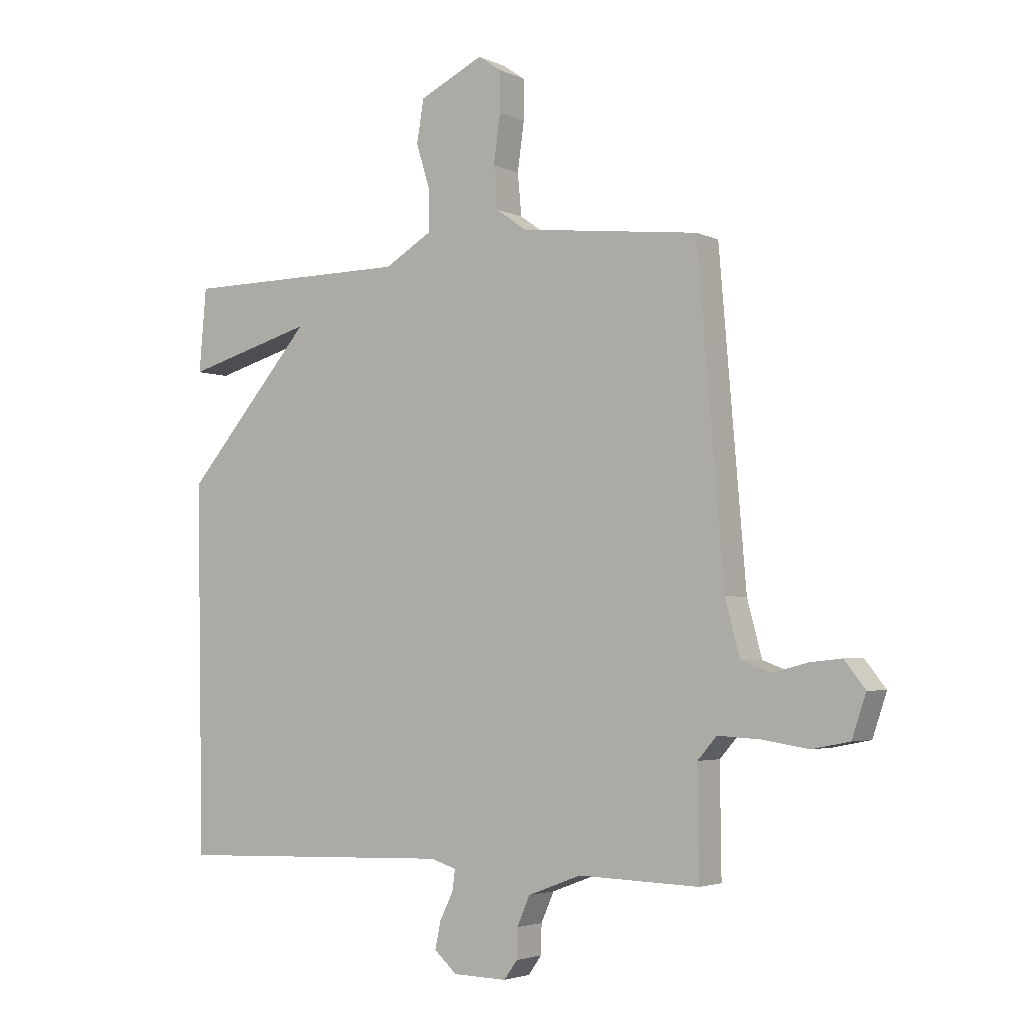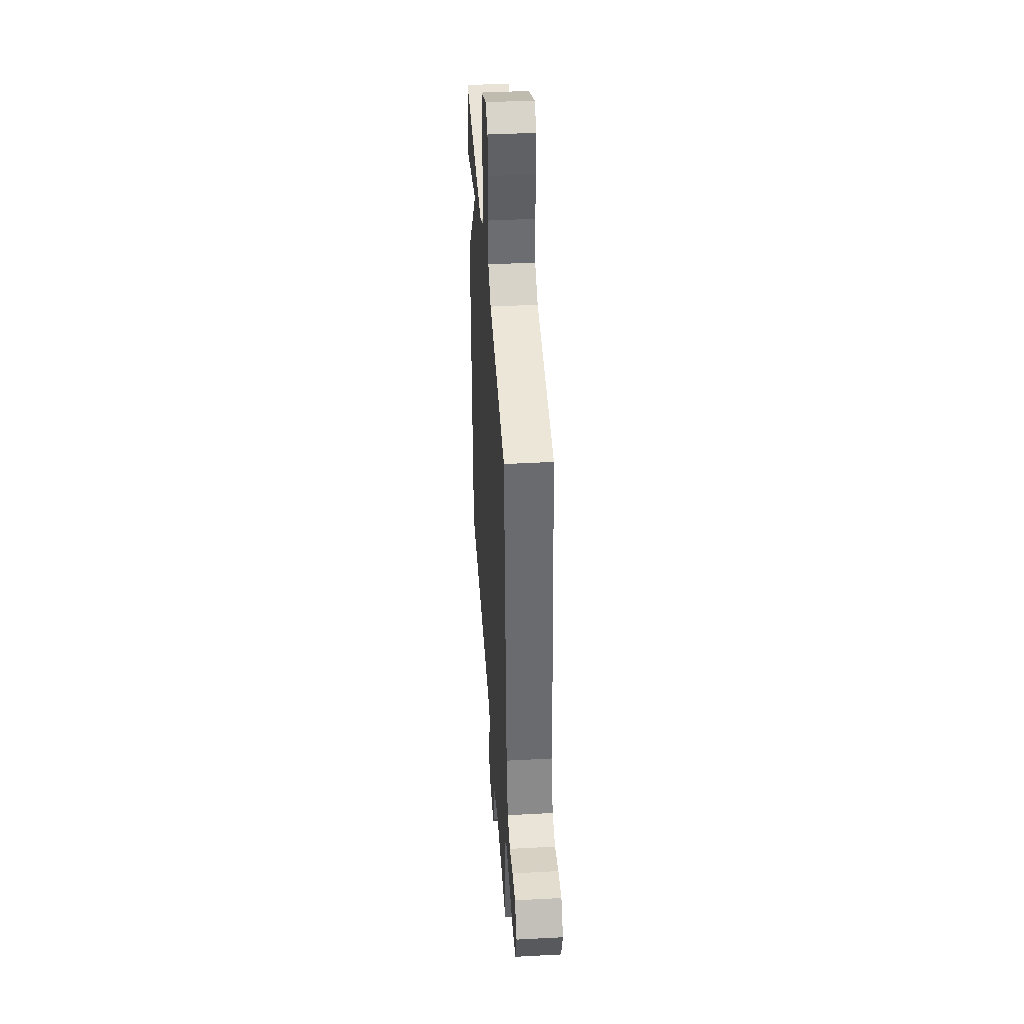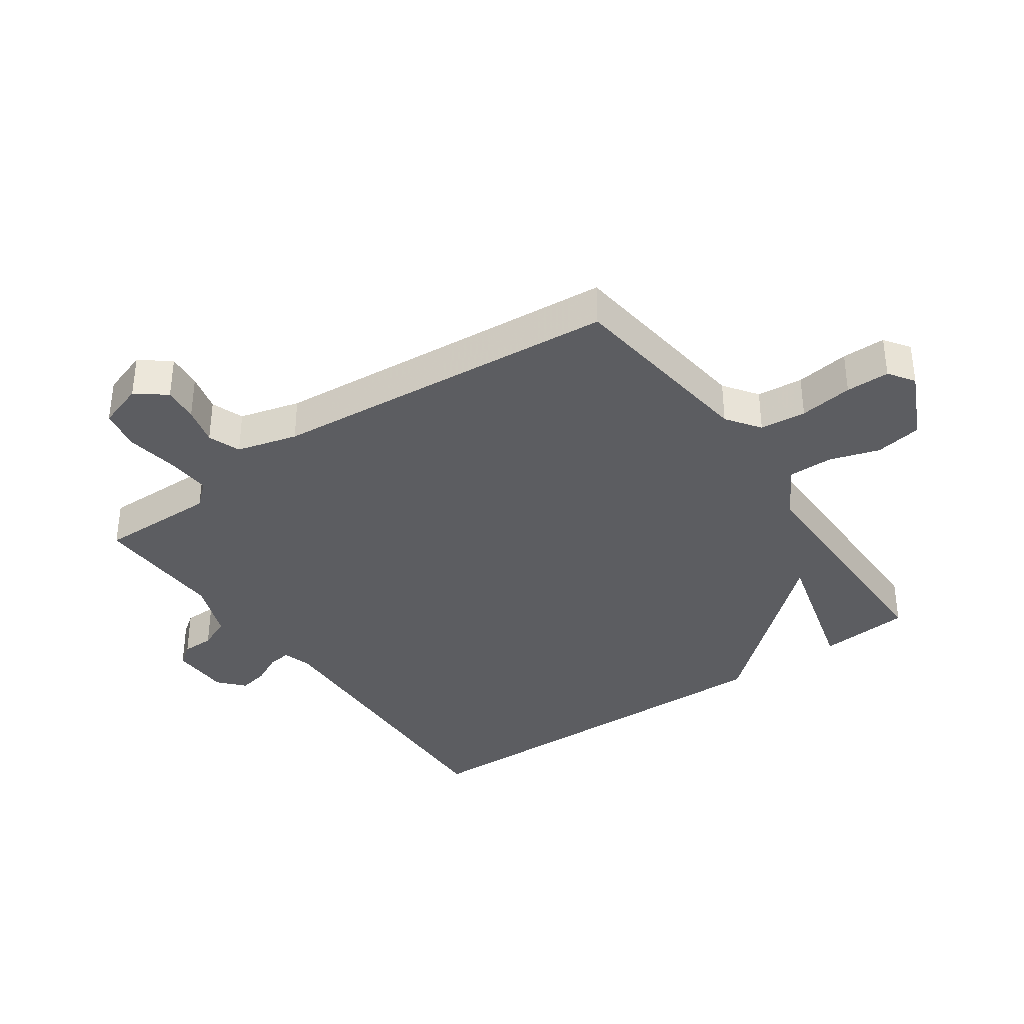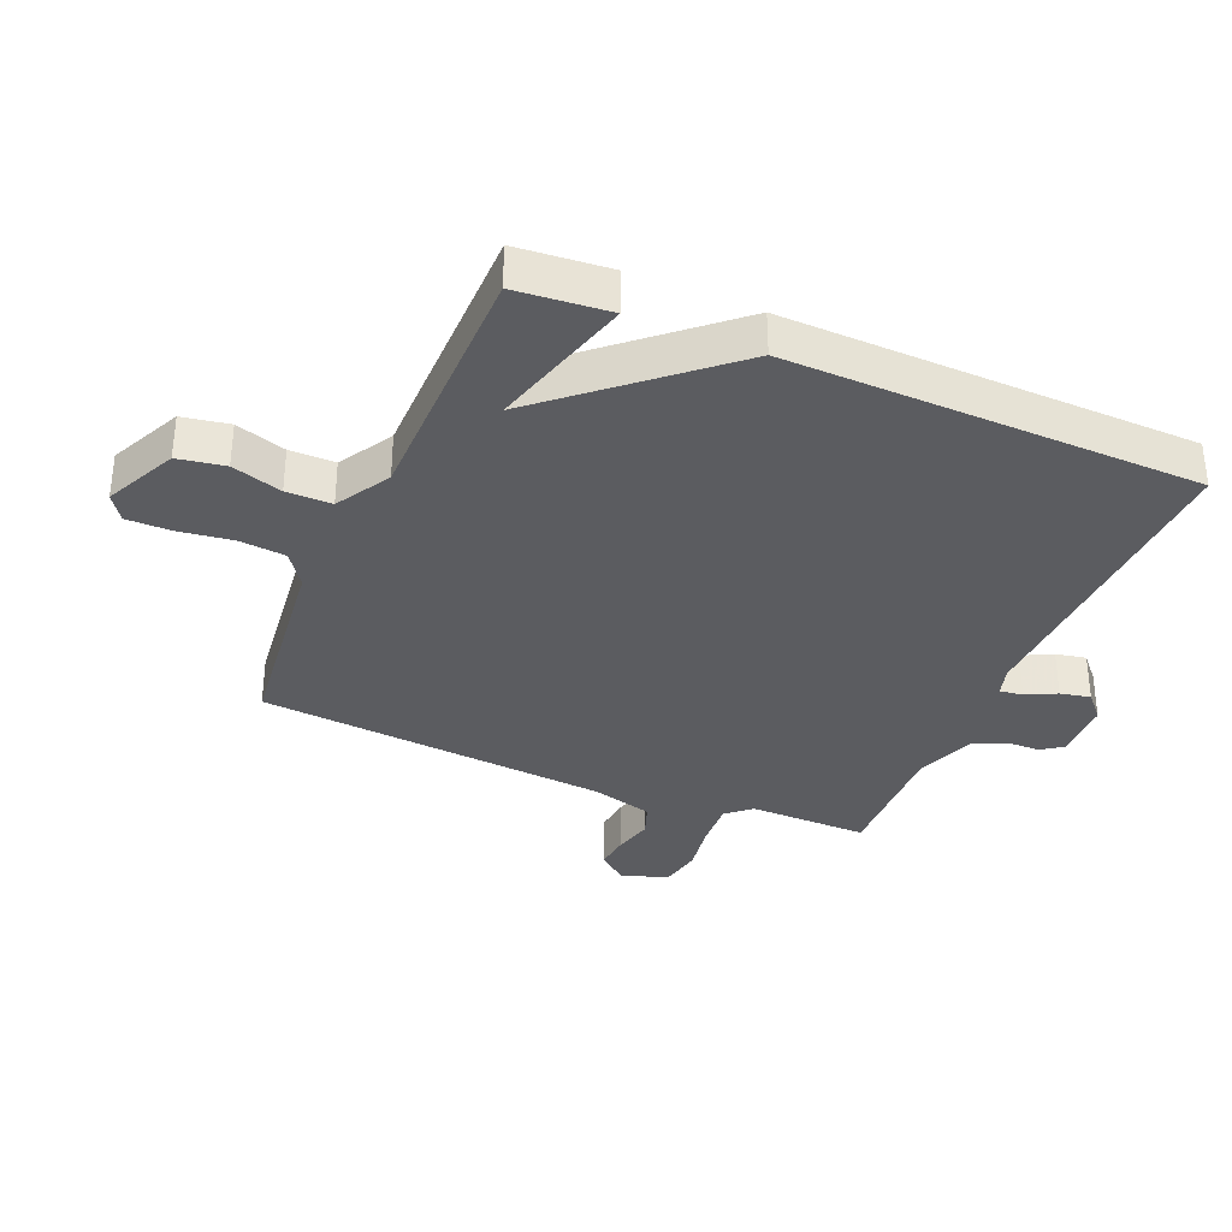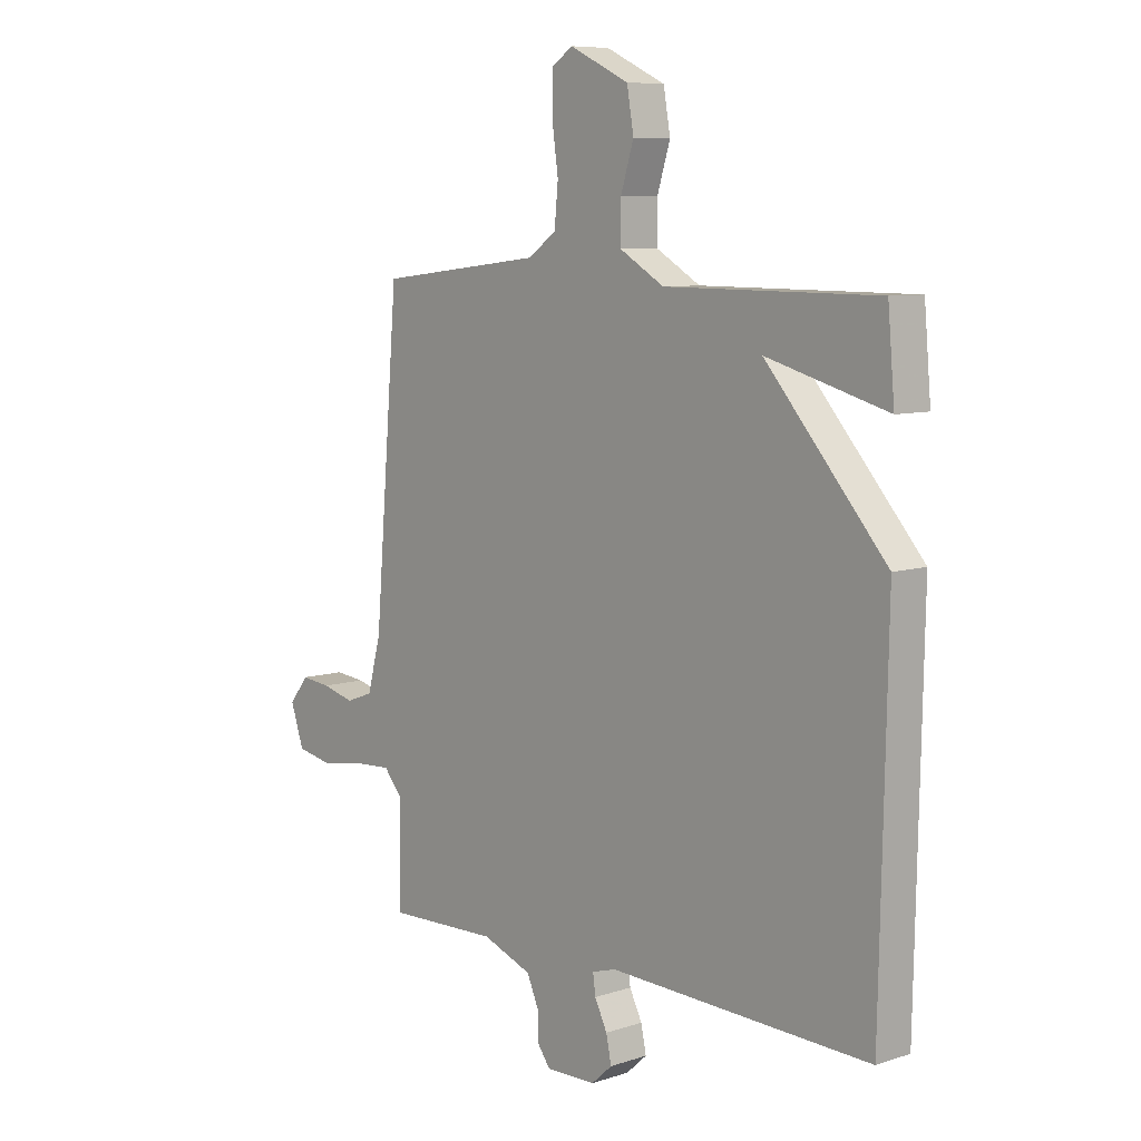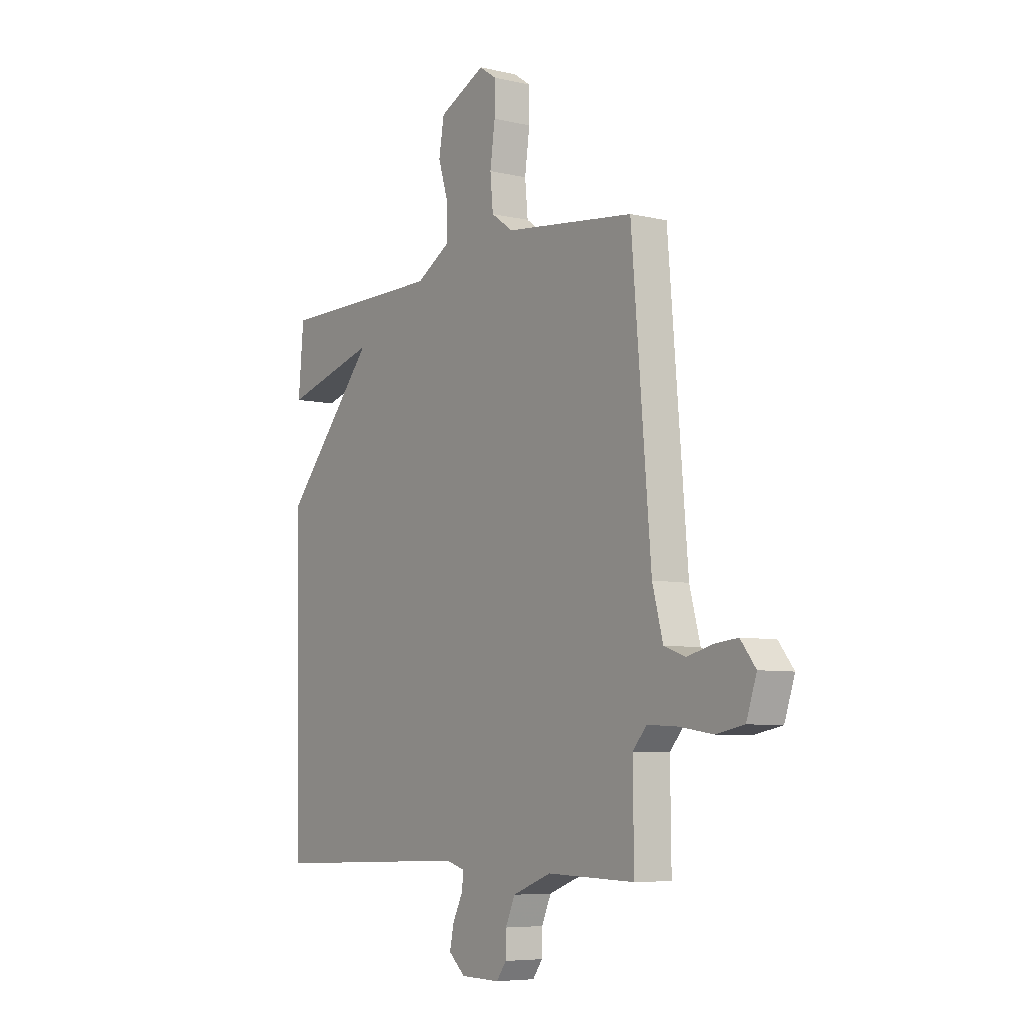
<metadata>
{"format":"obj","ext":"obj","renderer":"f3d","projection":"perspective","resolution":1024,"background":"white","views":[{"elev":-3.4,"azim":-145.9,"up":"+Z"},{"elev":41.7,"azim":-93.7,"up":"+Z"},{"elev":-36.3,"azim":-54.9,"up":"+Y"},{"elev":-34.5,"azim":67.0,"up":"+Y"},{"elev":8.0,"azim":48.0,"up":"+Z"},{"elev":-6.6,"azim":-124.6,"up":"+Z"}]}
</metadata>
<code>
v 0.5 0.07 -0.5
v 0 0.07 -0.482
v -0.046 0.07 -0.496
v -0.041 0.07 -0.533
v -0.017 0.07 -0.581
v -0.007 0.07 -0.629
v -0.047 0.07 -0.665
v -0.143 0.07 -0.667
v -0.167 0.07 -0.634
v -0.168 0.07 -0.582
v -0.191 0.07 -0.53
v -0.286 0.07 -0.494
v -0.5 0.07 -0.5
v -0.498 0.07 -0.31
v -0.532 0.07 -0.271
v -0.605 0.07 -0.275
v -0.689 0.07 -0.288
v -0.756 0.07 -0.275
v -0.781 0.07 -0.201
v -0.744 0.07 -0.154
v -0.687 0.07 -0.16
v -0.625 0.07 -0.176
v -0.573 0.07 -0.157
v -0.547 0.07 -0.06
v -0.5 0.07 0.5
v -0.183 0.07 0.537
v -0.129 0.07 0.575
v -0.122 0.07 0.649
v -0.134 0.07 0.735
v -0.134 0.07 0.805
v -0.093 0.07 0.833
v 0.021 0.07 0.779
v 0.034 0.07 0.704
v 0.009 0.07 0.624
v 0.009 0.07 0.552
v 0.094 0.07 0.502
v 0.5 0.07 0.5
v 0.513 0.07 0.352
v 0.283 0.07 0.416
v 0.513 0.07 0.152
v 0.5 0 -0.5
v 0 0 -0.482
v -0.046 0 -0.496
v -0.041 0 -0.533
v -0.017 0 -0.581
v -0.007 0 -0.629
v -0.047 0 -0.665
v -0.143 0 -0.667
v -0.167 0 -0.634
v -0.168 0 -0.582
v -0.191 0 -0.53
v -0.286 0 -0.494
v -0.5 0 -0.5
v -0.498 0 -0.31
v -0.532 0 -0.271
v -0.605 0 -0.275
v -0.689 0 -0.288
v -0.756 0 -0.275
v -0.781 0 -0.201
v -0.744 0 -0.154
v -0.687 0 -0.16
v -0.625 0 -0.176
v -0.573 0 -0.157
v -0.547 0 -0.06
v -0.5 0 0.5
v -0.183 0 0.537
v -0.129 0 0.575
v -0.122 0 0.649
v -0.134 0 0.735
v -0.134 0 0.805
v -0.093 0 0.833
v 0.021 0 0.779
v 0.034 0 0.704
v 0.009 0 0.624
v 0.009 0 0.552
v 0.094 0 0.502
v 0.5 0 0.5
v 0.513 0 0.352
v 0.283 0 0.416
v 0.513 0 0.152
f 39 40 1 2
f 36 37 38 39
f 36 39 2 3
f 35 36 3
f 34 35 3
f 32 33 34
f 31 32 34
f 30 31 34
f 29 30 34
f 28 29 34
f 27 28 34 3
f 26 27 3
f 24 25 26 3
f 23 24 3 4
f 4 5 6
f 23 4 6
f 22 23 6
f 20 21 22
f 19 20 22
f 18 19 22
f 17 18 22
f 16 17 22
f 15 16 22
f 15 22 6
f 14 15 6
f 12 13 14
f 11 12 14
f 11 14 6
f 10 11 6 7
f 7 8 9 10
f 42 41 80 79
f 79 78 77 76
f 43 42 79 76
f 43 76 75
f 43 75 74
f 74 73 72
f 74 72 71
f 74 71 70
f 74 70 69
f 74 69 68
f 43 74 68 67
f 43 67 66
f 43 66 65 64
f 44 43 64 63
f 46 45 44
f 46 44 63
f 46 63 62
f 62 61 60
f 62 60 59
f 62 59 58
f 62 58 57
f 62 57 56
f 62 56 55
f 46 62 55
f 46 55 54
f 54 53 52
f 54 52 51
f 46 54 51
f 47 46 51 50
f 50 49 48 47
f 1 41 42 2
f 2 42 43 3
f 3 43 44 4
f 4 44 45 5
f 5 45 46 6
f 6 46 47 7
f 7 47 48 8
f 8 48 49 9
f 9 49 50 10
f 10 50 51 11
f 11 51 52 12
f 12 52 53 13
f 13 53 54 14
f 14 54 55 15
f 15 55 56 16
f 16 56 57 17
f 17 57 58 18
f 18 58 59 19
f 19 59 60 20
f 20 60 61 21
f 21 61 62 22
f 22 62 63 23
f 23 63 64 24
f 24 64 65 25
f 25 65 66 26
f 26 66 67 27
f 27 67 68 28
f 28 68 69 29
f 29 69 70 30
f 30 70 71 31
f 31 71 72 32
f 32 72 73 33
f 33 73 74 34
f 34 74 75 35
f 35 75 76 36
f 36 76 77 37
f 37 77 78 38
f 38 78 79 39
f 39 79 80 40
f 40 80 41 1

</code>
